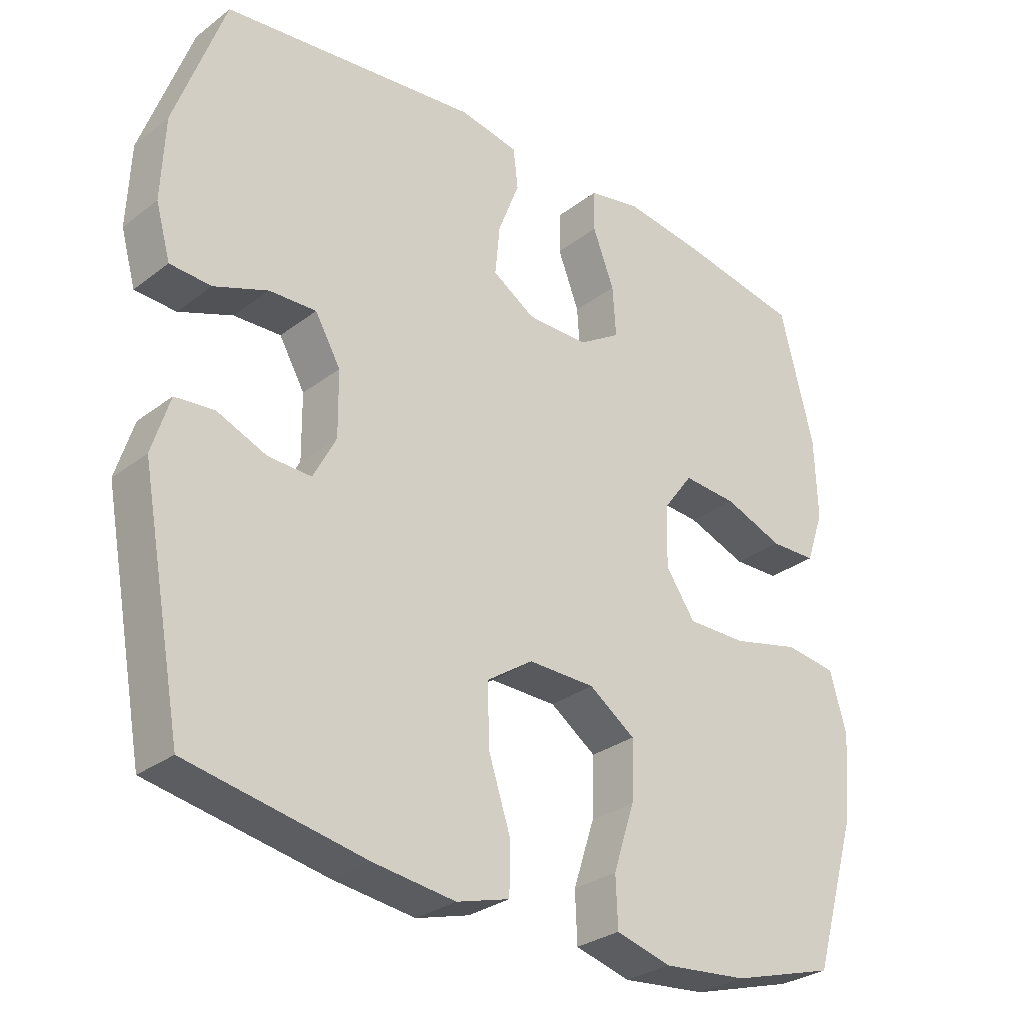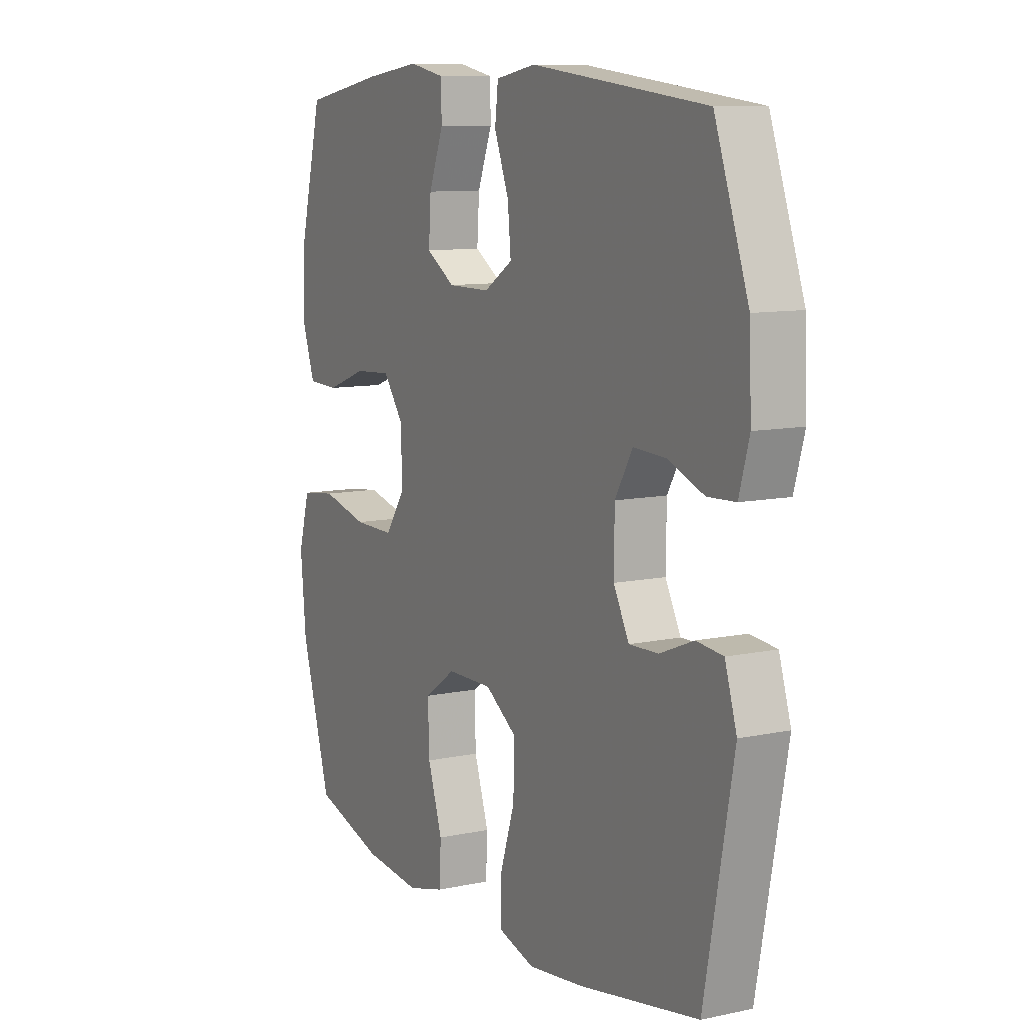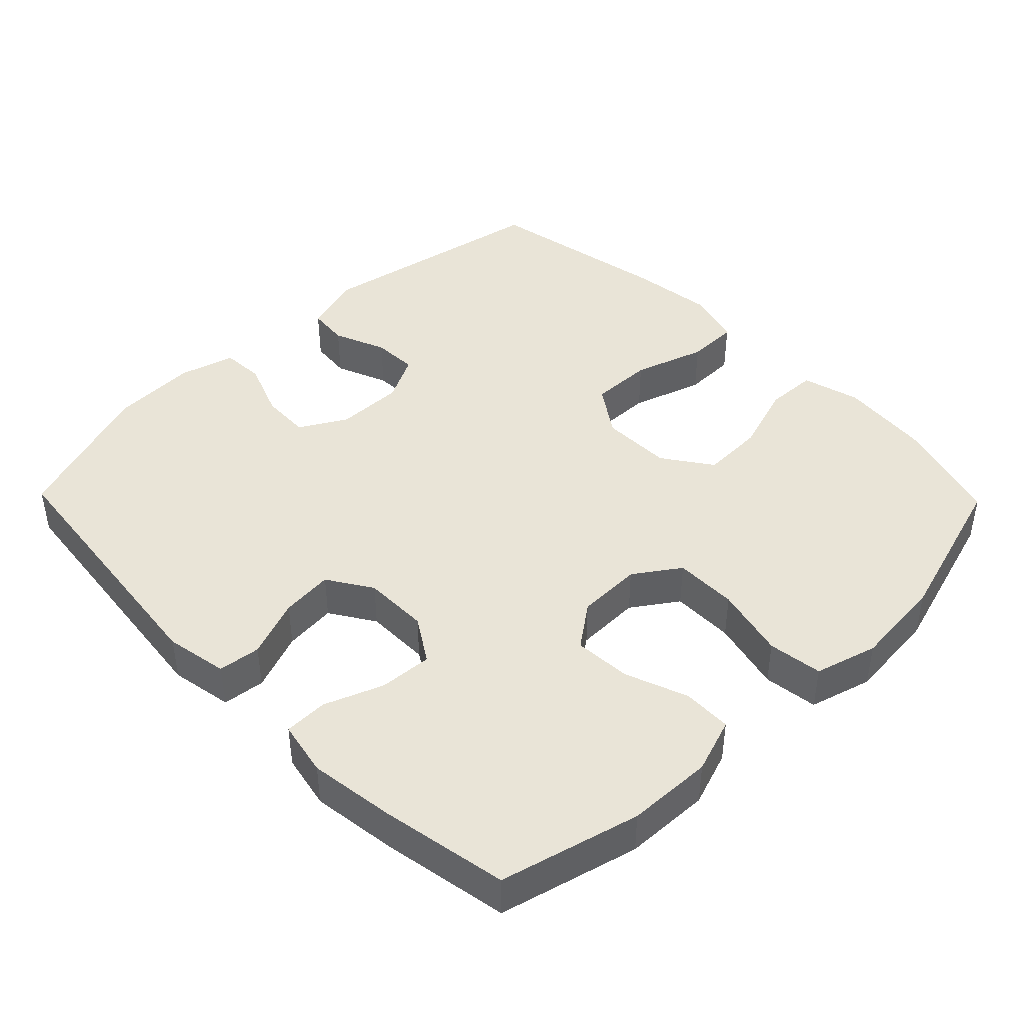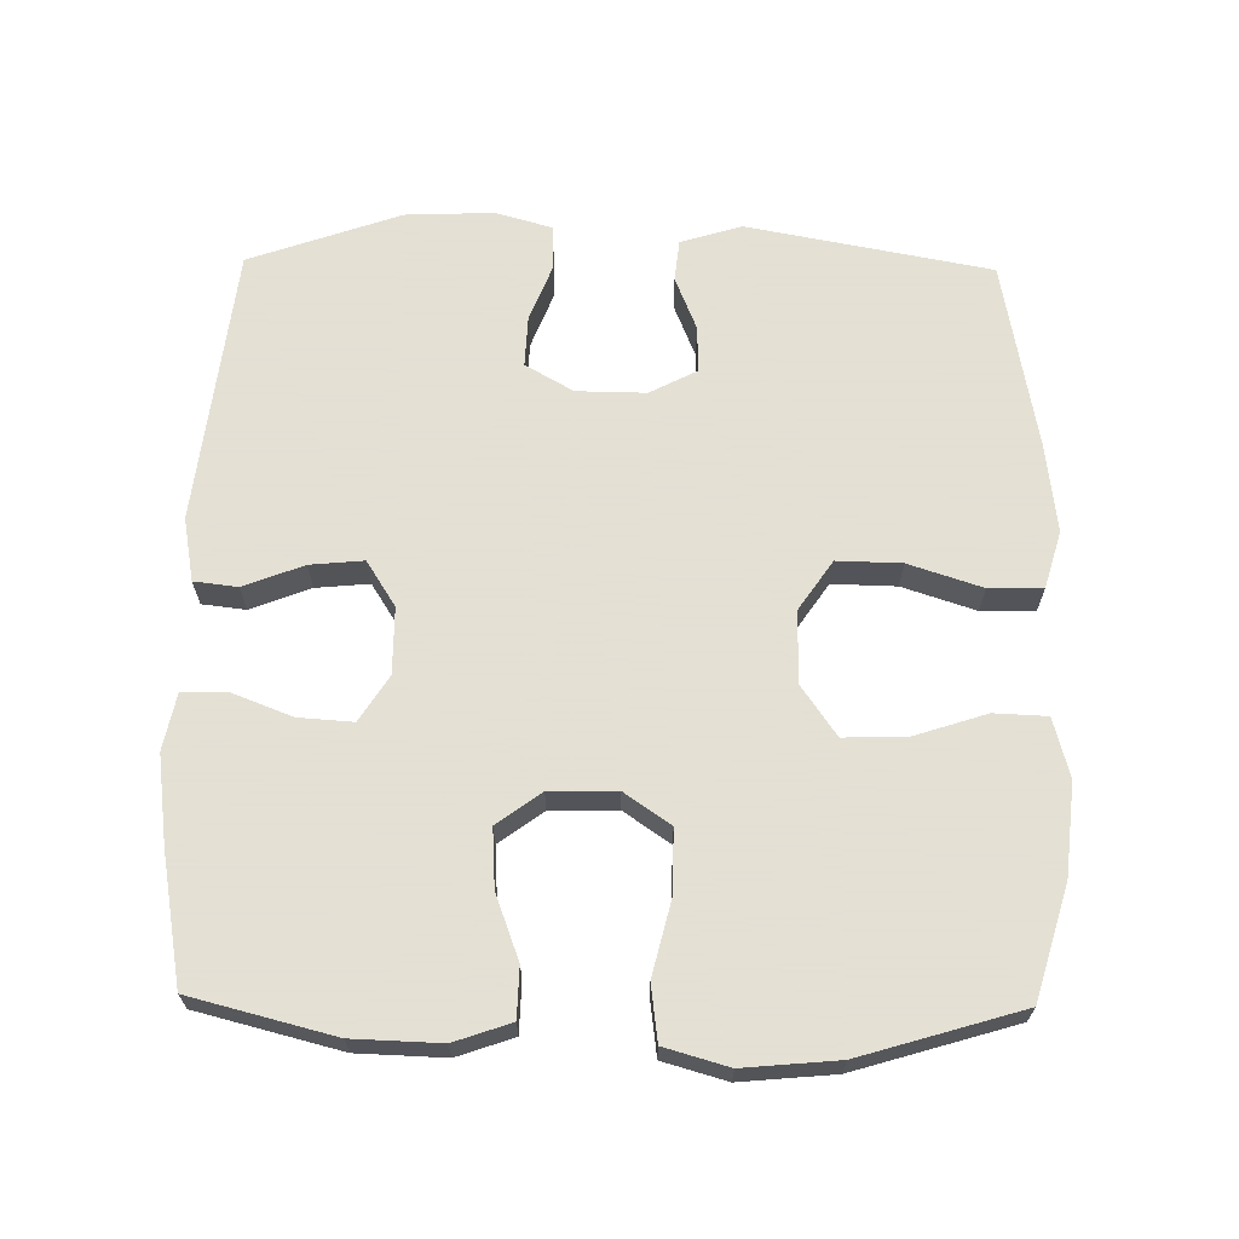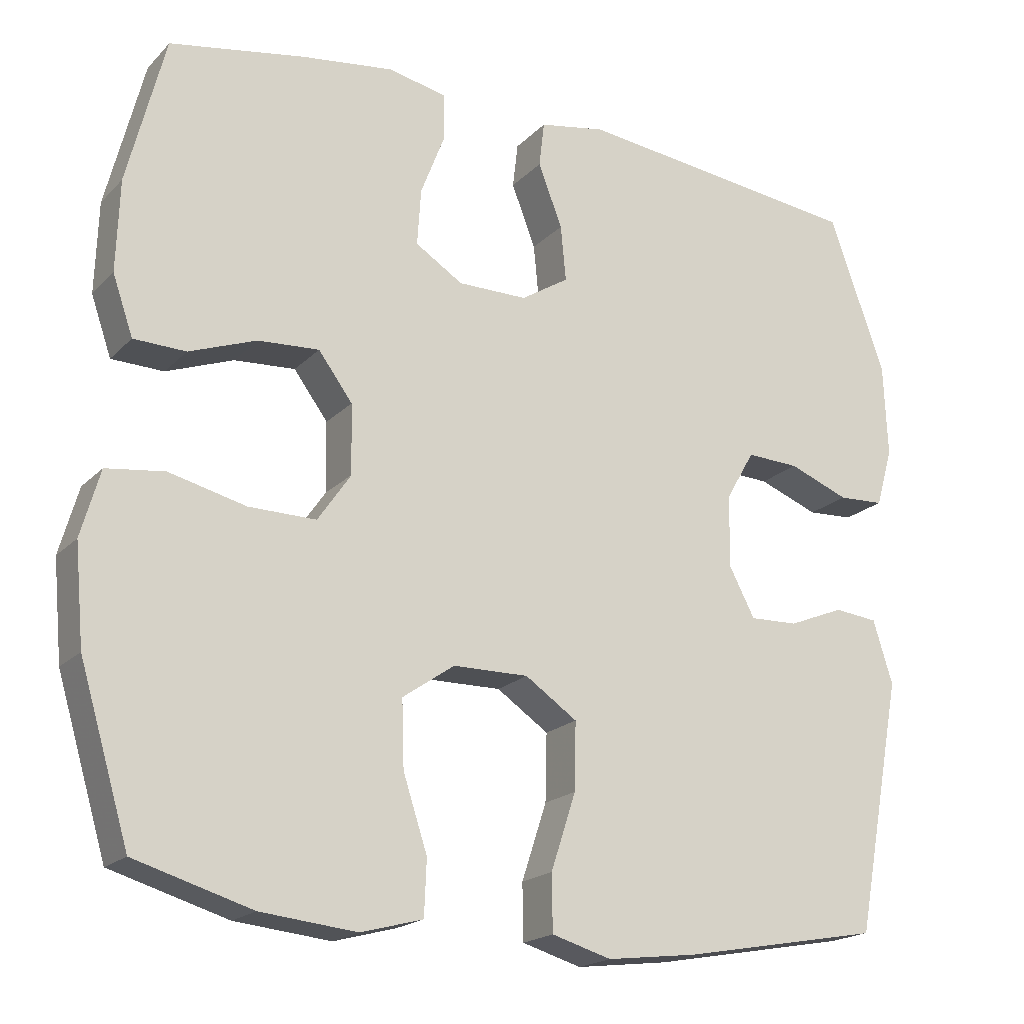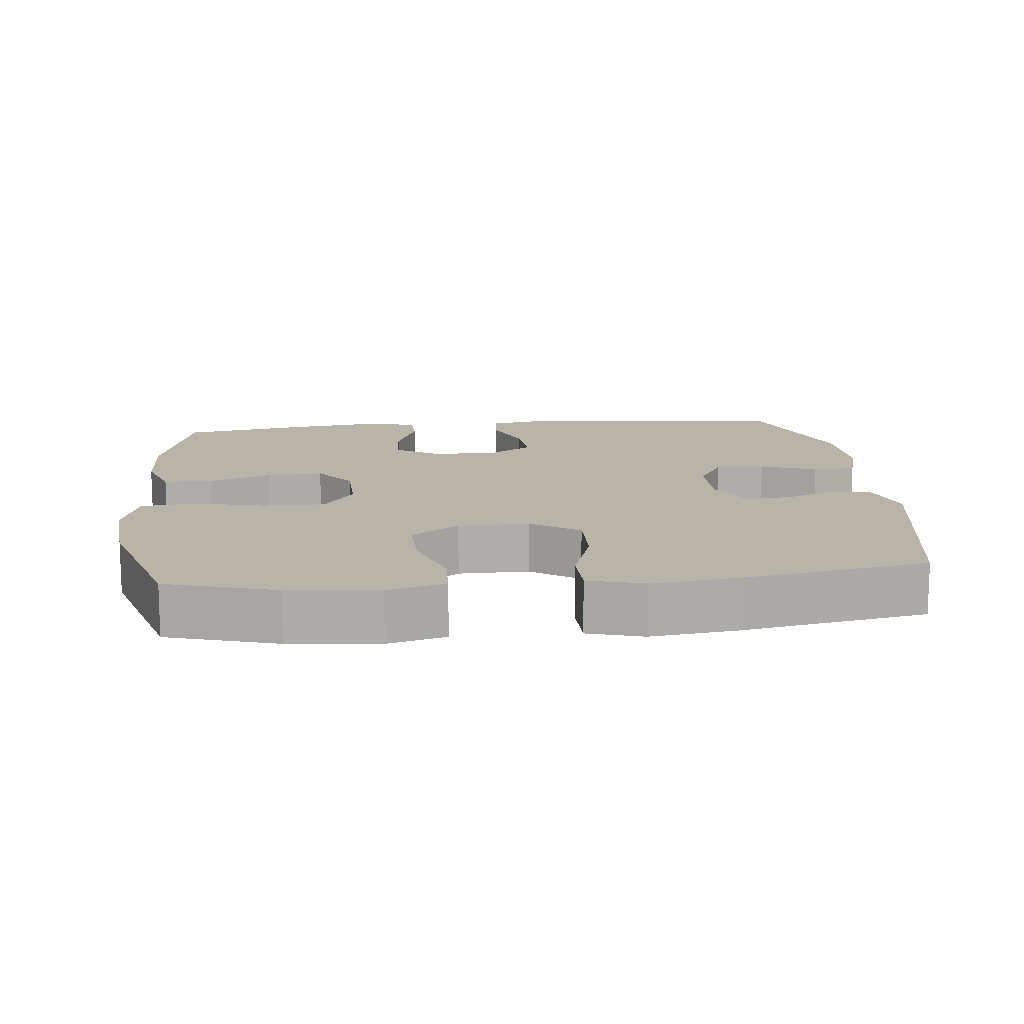
<metadata>
{"format":"obj","ext":"obj","renderer":"f3d","projection":"perspective","resolution":1024,"background":"white","views":[{"elev":-29.6,"azim":-42.0,"up":"+Z"},{"elev":9.9,"azim":-118.7,"up":"+Z"},{"elev":43.3,"azim":45.7,"up":"+Y"},{"elev":66.2,"azim":90.9,"up":"+Y"},{"elev":-19.2,"azim":150.3,"up":"+Z"},{"elev":13.3,"azim":174.0,"up":"+Y"}]}
</metadata>
<code>
v -0.5 0.07 -0.5
v -0.563 0.07 -0.163
v -0.537 0.07 -0.079
v -0.479 0.07 -0.073
v -0.405 0.07 -0.103
v -0.341 0.07 -0.105
v -0.307 0.07 -0.04
v -0.308 0.07 0.056
v -0.346 0.07 0.122
v -0.416 0.07 0.119
v -0.496 0.07 0.088
v -0.557 0.07 0.091
v -0.579 0.07 0.169
v -0.574 0.07 0.291
v -0.5 0.07 0.5
v -0.117 0.07 0.545
v -0.029 0.07 0.529
v -0.022 0.07 0.469
v -0.054 0.07 0.386
v -0.061 0.07 0.312
v 0.002 0.07 0.272
v 0.094 0.07 0.272
v 0.157 0.07 0.312
v 0.152 0.07 0.387
v 0.12 0.07 0.47
v 0.121 0.07 0.532
v 0.199 0.07 0.548
v 0.32 0.07 0.532
v 0.5 0.07 0.5
v 0.55 0.07 0.303
v 0.554 0.07 0.182
v 0.527 0.07 0.104
v 0.458 0.07 0.102
v 0.369 0.07 0.135
v 0.288 0.07 0.14
v 0.243 0.07 0.079
v 0.241 0.07 -0.013
v 0.285 0.07 -0.077
v 0.374 0.07 -0.076
v 0.476 0.07 -0.051
v 0.553 0.07 -0.061
v 0.578 0.07 -0.149
v 0.566 0.07 -0.279
v 0.5 0.07 -0.5
v 0.345 0.07 -0.546
v 0.218 0.07 -0.559
v 0.136 0.07 -0.537
v 0.133 0.07 -0.464
v 0.165 0.07 -0.366
v 0.168 0.07 -0.278
v 0.099 0.07 -0.23
v -0.001 0.07 -0.229
v -0.07 0.07 -0.276
v -0.068 0.07 -0.365
v -0.035 0.07 -0.466
v -0.036 0.07 -0.54
v -0.115 0.07 -0.563
v -0.237 0.07 -0.548
v -0.5 0 -0.5
v -0.563 0 -0.163
v -0.537 0 -0.079
v -0.479 0 -0.073
v -0.405 0 -0.103
v -0.341 0 -0.105
v -0.307 0 -0.04
v -0.308 0 0.056
v -0.346 0 0.122
v -0.416 0 0.119
v -0.496 0 0.088
v -0.557 0 0.091
v -0.579 0 0.169
v -0.574 0 0.291
v -0.5 0 0.5
v -0.117 0 0.545
v -0.029 0 0.529
v -0.022 0 0.469
v -0.054 0 0.386
v -0.061 0 0.312
v 0.002 0 0.272
v 0.094 0 0.272
v 0.157 0 0.312
v 0.152 0 0.387
v 0.12 0 0.47
v 0.121 0 0.532
v 0.199 0 0.548
v 0.32 0 0.532
v 0.5 0 0.5
v 0.55 0 0.303
v 0.554 0 0.182
v 0.527 0 0.104
v 0.458 0 0.102
v 0.369 0 0.135
v 0.288 0 0.14
v 0.243 0 0.079
v 0.241 0 -0.013
v 0.285 0 -0.077
v 0.374 0 -0.076
v 0.476 0 -0.051
v 0.553 0 -0.061
v 0.578 0 -0.149
v 0.566 0 -0.279
v 0.5 0 -0.5
v 0.345 0 -0.546
v 0.218 0 -0.559
v 0.136 0 -0.537
v 0.133 0 -0.464
v 0.165 0 -0.366
v 0.168 0 -0.278
v 0.099 0 -0.23
v -0.001 0 -0.229
v -0.07 0 -0.276
v -0.068 0 -0.365
v -0.035 0 -0.466
v -0.036 0 -0.54
v -0.115 0 -0.563
v -0.237 0 -0.548
f 54 55 56 57
f 53 54 57 58
f 46 47 48 49
f 46 49 50
f 45 46 50
f 44 45 50
f 43 44 50 51
f 39 40 41 42
f 38 39 42 43
f 31 32 33 34
f 31 34 35
f 30 31 35
f 29 30 35
f 28 29 35 36
f 24 25 26 27
f 23 24 27 28
f 16 17 18 19
f 16 19 20
f 15 16 20
f 14 15 20 21
f 10 11 12 13
f 9 10 13 14
f 2 3 4 5
f 2 5 6
f 53 58 1 2
f 52 53 2 6
f 51 52 6 7
f 38 43 51 7
f 37 38 7 8
f 36 37 8 9
f 23 28 36
f 22 23 36
f 21 22 36 9
f 9 14 21
f 115 114 113 112
f 116 115 112 111
f 107 106 105 104
f 108 107 104
f 108 104 103
f 108 103 102
f 109 108 102 101
f 100 99 98 97
f 101 100 97 96
f 92 91 90 89
f 93 92 89
f 93 89 88
f 93 88 87
f 94 93 87 86
f 85 84 83 82
f 86 85 82 81
f 77 76 75 74
f 78 77 74
f 78 74 73
f 79 78 73 72
f 71 70 69 68
f 72 71 68 67
f 63 62 61 60
f 64 63 60
f 60 59 116 111
f 64 60 111 110
f 65 64 110 109
f 65 109 101 96
f 66 65 96 95
f 67 66 95 94
f 94 86 81
f 94 81 80
f 67 94 80 79
f 79 72 67
f 1 59 60 2
f 2 60 61 3
f 3 61 62 4
f 4 62 63 5
f 5 63 64 6
f 6 64 65 7
f 7 65 66 8
f 8 66 67 9
f 9 67 68 10
f 10 68 69 11
f 11 69 70 12
f 12 70 71 13
f 13 71 72 14
f 14 72 73 15
f 15 73 74 16
f 16 74 75 17
f 17 75 76 18
f 18 76 77 19
f 19 77 78 20
f 20 78 79 21
f 21 79 80 22
f 22 80 81 23
f 23 81 82 24
f 24 82 83 25
f 25 83 84 26
f 26 84 85 27
f 27 85 86 28
f 28 86 87 29
f 29 87 88 30
f 30 88 89 31
f 31 89 90 32
f 32 90 91 33
f 33 91 92 34
f 34 92 93 35
f 35 93 94 36
f 36 94 95 37
f 37 95 96 38
f 38 96 97 39
f 39 97 98 40
f 40 98 99 41
f 41 99 100 42
f 42 100 101 43
f 43 101 102 44
f 44 102 103 45
f 45 103 104 46
f 46 104 105 47
f 47 105 106 48
f 48 106 107 49
f 49 107 108 50
f 50 108 109 51
f 51 109 110 52
f 52 110 111 53
f 53 111 112 54
f 54 112 113 55
f 55 113 114 56
f 56 114 115 57
f 57 115 116 58
f 58 116 59 1

</code>
